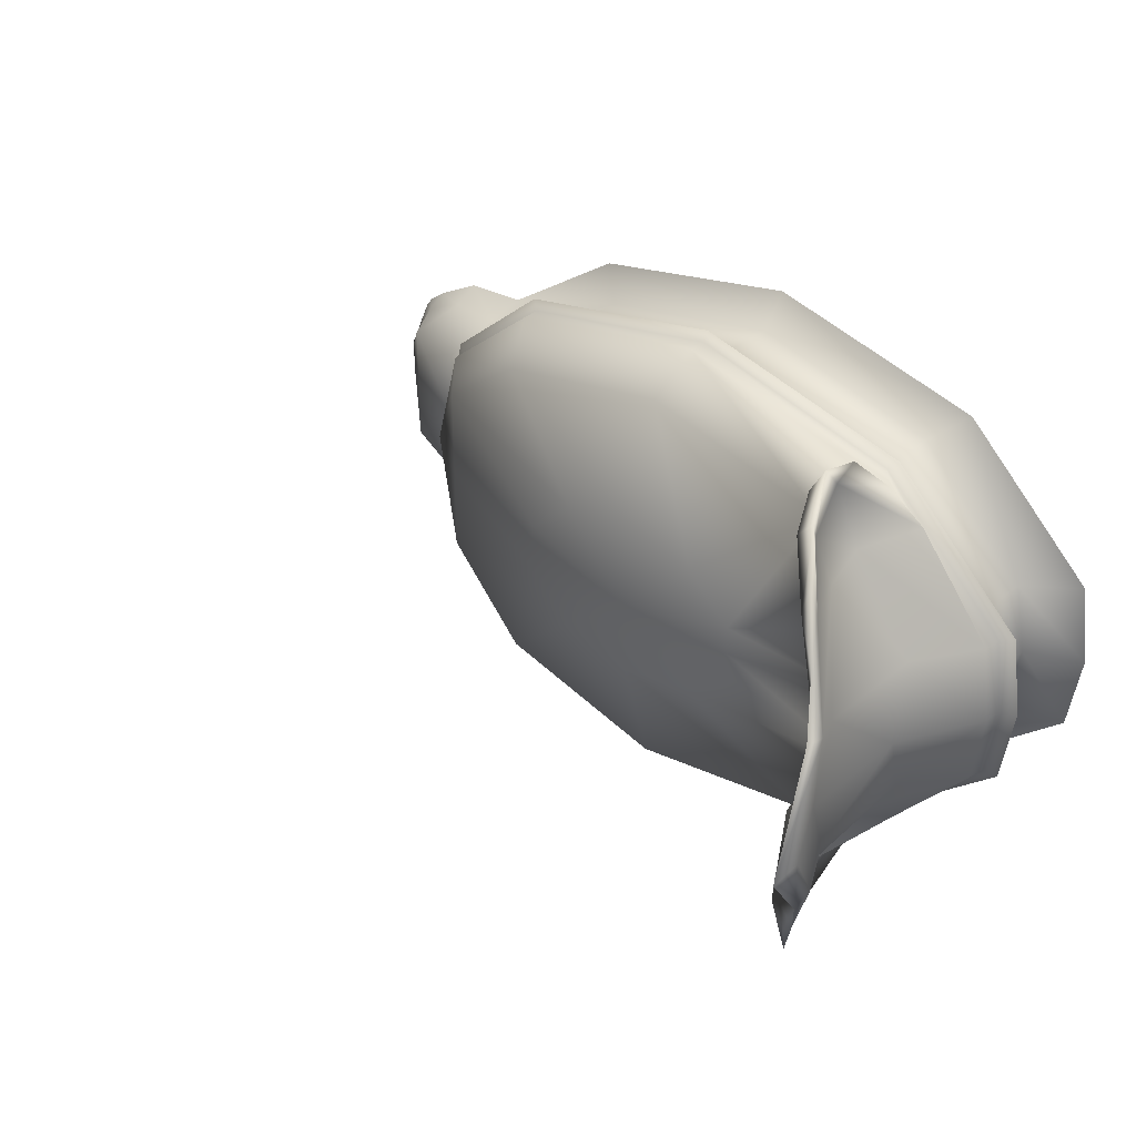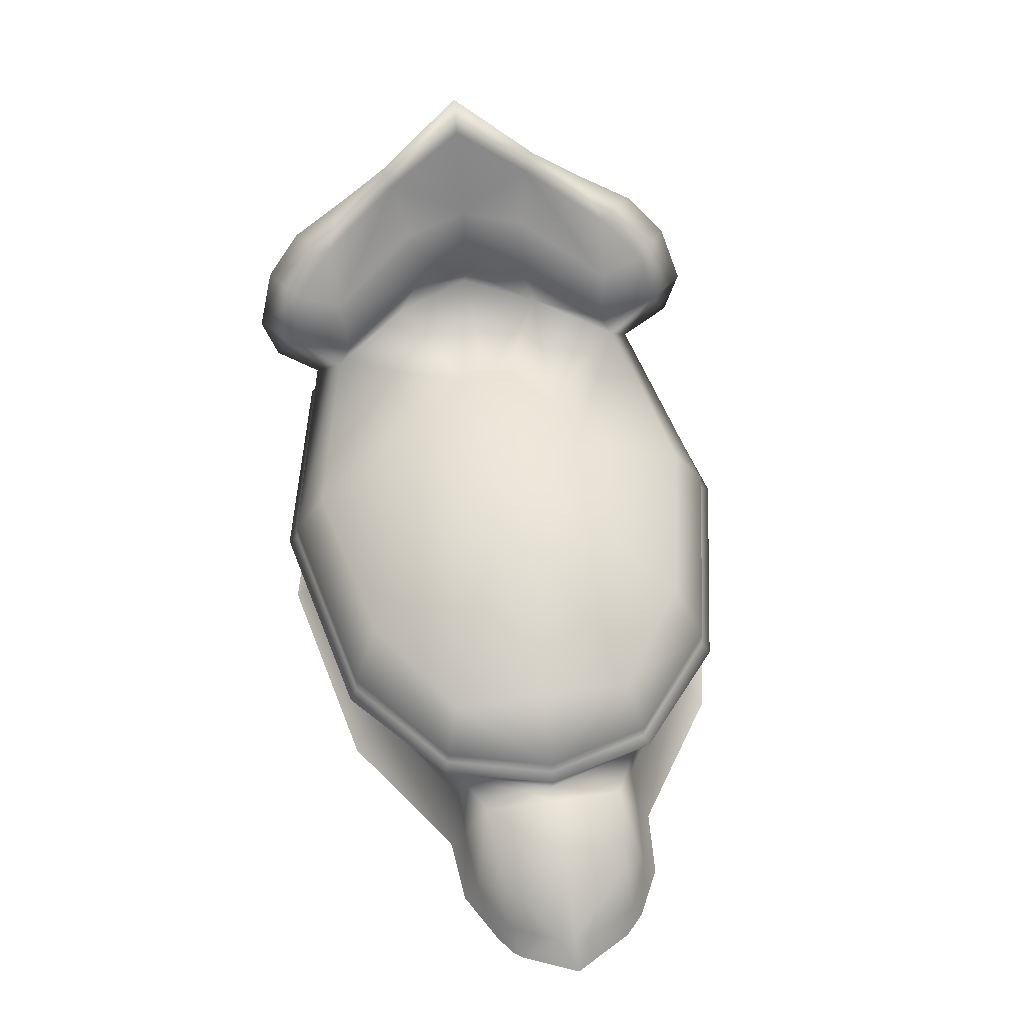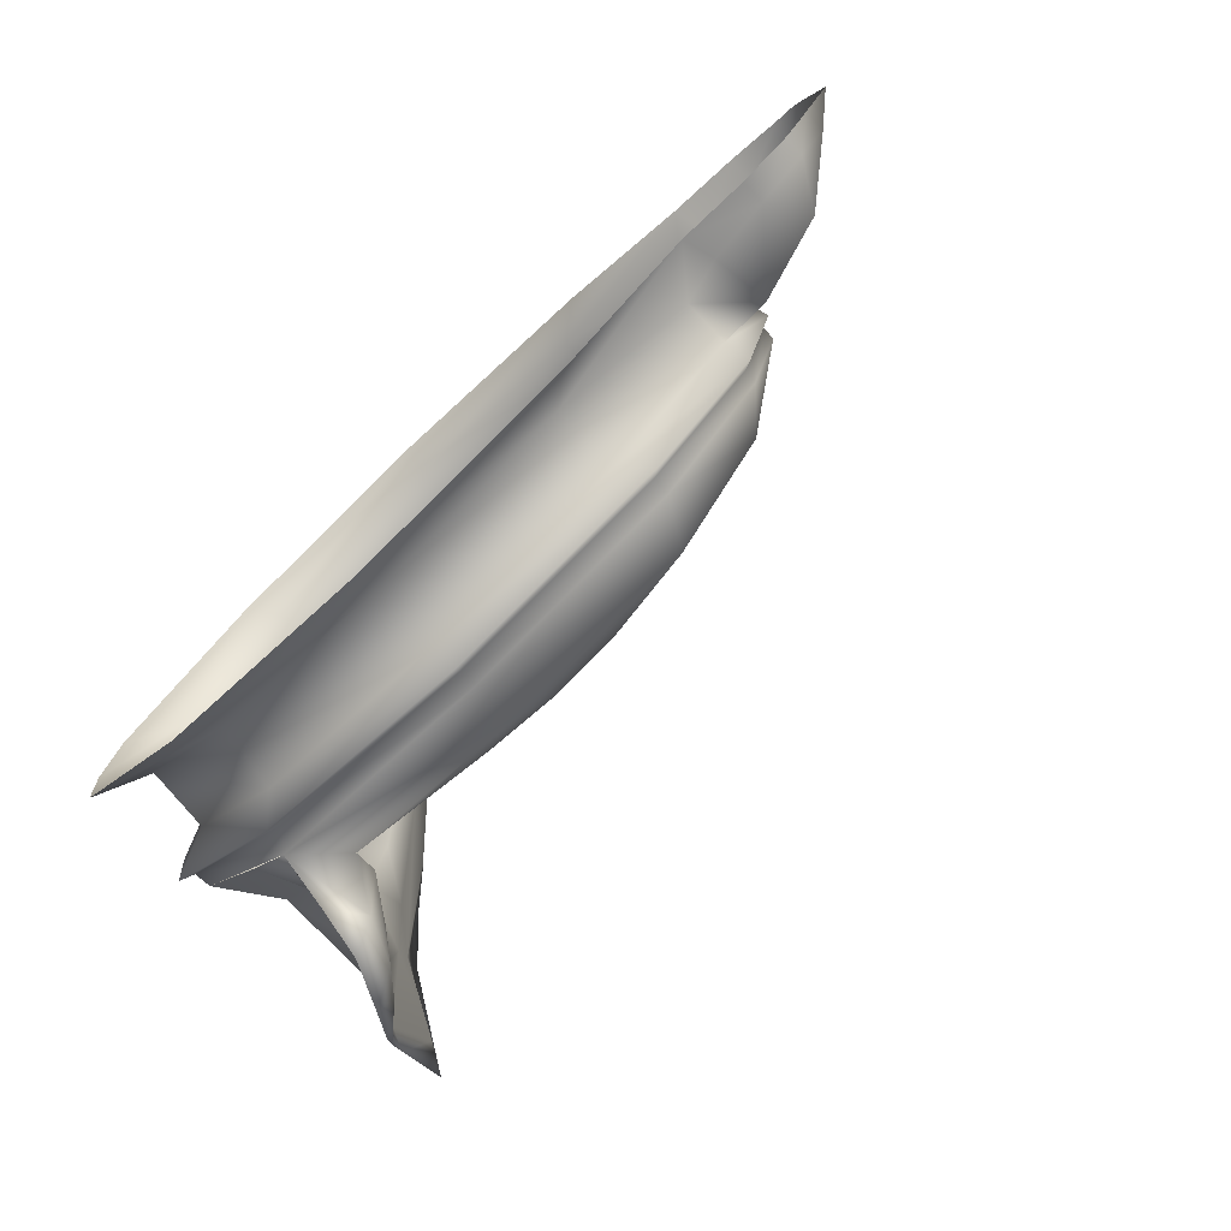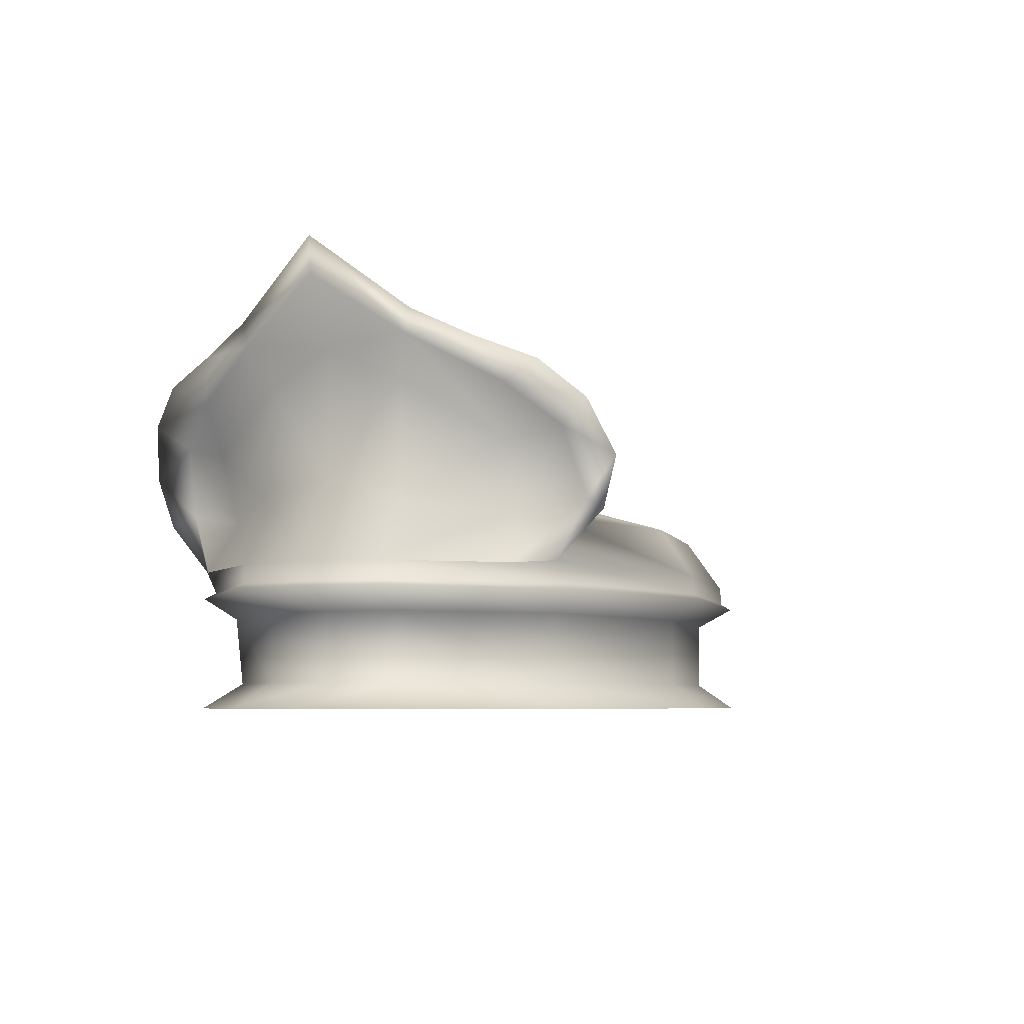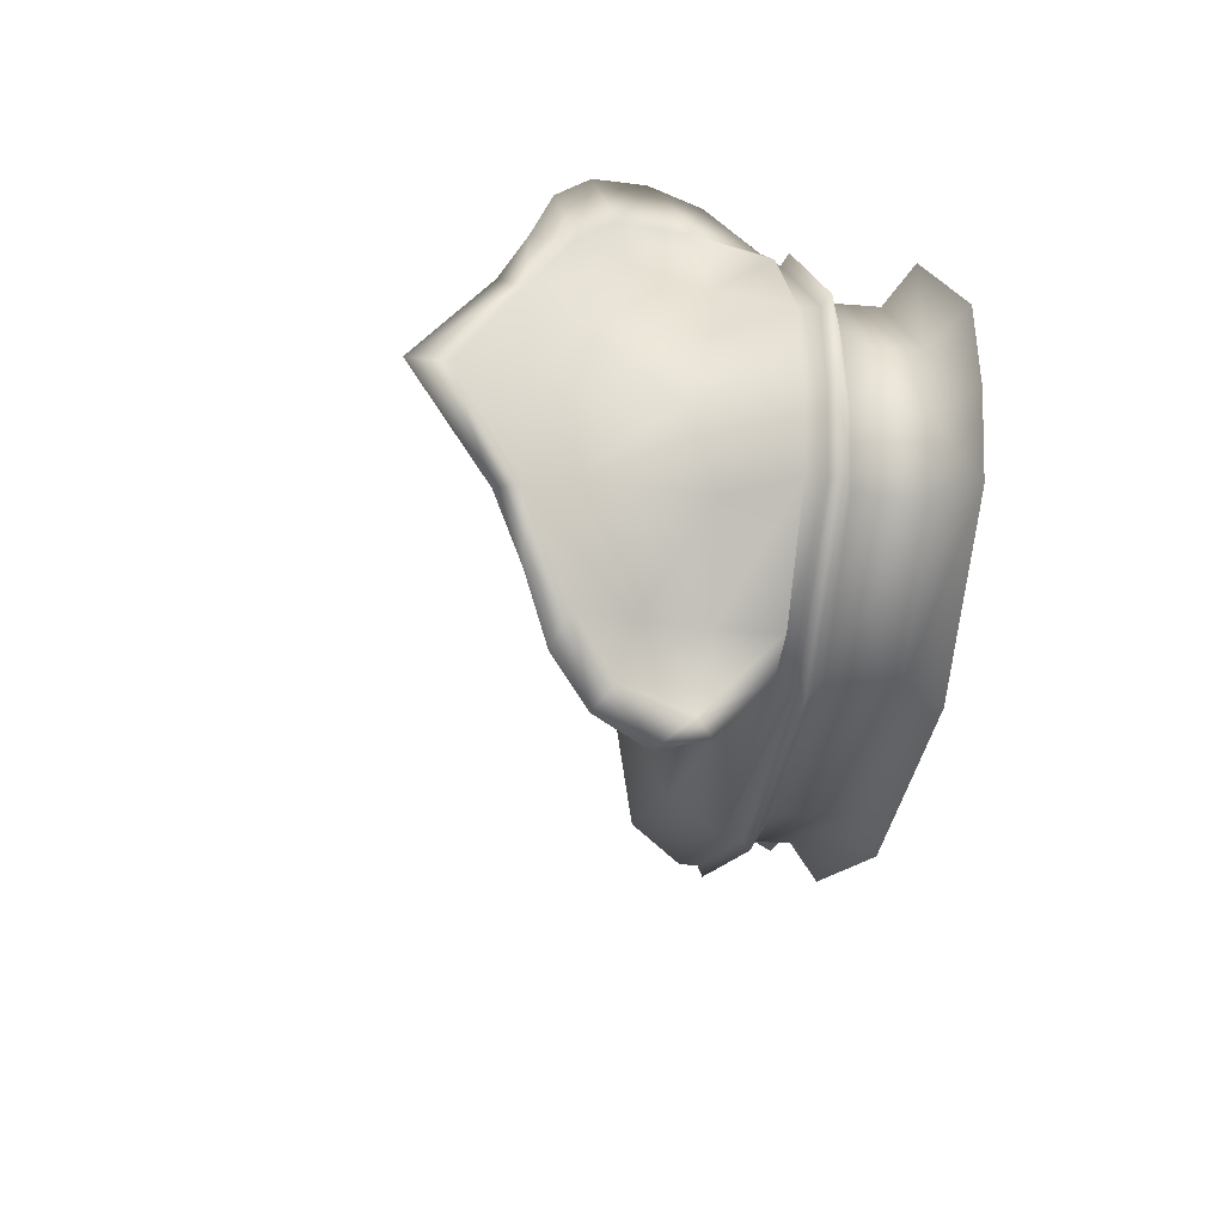
<metadata>
{"format":"obj","ext":"obj","renderer":"f3d","projection":"perspective","resolution":1024,"background":"white","views":[{"elev":34.2,"azim":-136.3,"up":"+Z"},{"elev":53.0,"azim":81.1,"up":"+Y"},{"elev":-74.4,"azim":43.6,"up":"+Z"},{"elev":-5.6,"azim":-64.8,"up":"+Y"},{"elev":-23.9,"azim":-98.1,"up":"+Z"}]}
</metadata>
<code>
o be_bed_wrecked_01
v -1.813 0.3846 -0.3216
v -2.035 0.4775 -0.3685
v -1.402 0.4775 -0.9341
v 0.6476 0.4775 -0.9341
v 0.6076 0.5049 -0.8984
v 1.09 0.5059 -0.5044
v 1.135 0.4847 -0.5241
v -0.377 0.4775 -1.15
v -0.377 0.5049 -1.106
v 0.6076 0.5049 -0.8984
v -1.402 0.4775 -0.9341
v -1.362 0.5049 -0.8984
v -0.377 0.5049 -1.106
v -2.035 0.4775 -0.3685
v -1.97 0.5049 -0.3548
v -1.362 0.5049 -0.8984
v -2.086 0.4775 -0.02363
v -2.035 0.4775 0.3307
v -1.97 0.5049 0.3171
v -2.017 0.5049 -0.02363
v -2.035 0.4775 -0.3685
v -1.97 0.5049 -0.3548
v -1.402 0.4775 0.8964
v -1.362 0.5049 0.8606
v -1.97 0.5049 0.3171
v -0.377 0.4775 1.112
v -0.377 0.5049 1.068
v -1.362 0.5049 0.8606
v 0.6476 0.4775 0.8964
v 0.6076 0.5049 0.8606
v -0.377 0.5049 1.068
v 1.135 0.4847 0.4864
v 1.09 0.5059 0.4667
v 0.6076 0.5049 0.8606
v 1.09 0.5059 -0.5044
v 1.222 0.5059 -0.02363
v 1.27 0.4847 -0.02363
v 1.09 0.5059 0.4667
v -1.813 0.3846 -0.3216
v -1.786 0.09037 -0.3216
v -1.85 0.09037 -0.02363
v -1.851 0.3846 -0.02363
v -1.786 0.3846 0.2838
v 1.102 0.1761 0.4186
v 1.102 0.3797 0.4186
v 0.5103 0.3846 0.7737
v 0.5103 0.09037 0.7737
v -0.377 0.3846 0.9608
v -0.377 0.09037 0.9608
v -1.264 0.3846 0.7737
v -1.264 0.09037 0.7737
v -1.786 0.09037 0.2838
v 0.5103 0.09037 -0.8114
v 0.6476 -0.02112 -0.9341
v -0.377 -0.02112 -1.15
v -0.377 0.09037 -0.9985
v -1.402 -0.02112 -0.9341
v -1.264 0.09037 -0.8114
v -2.035 -0.02112 -0.3685
v -1.786 0.09037 -0.3216
v 1.293 0.1233 0.4186
v 1.256 -0.02431 0.4864
v 1.565 -0.01942 0.4598
v 1.565 0.09281 0.3957
v 1.8 -0.0182 0.3327
v 1.789 0.07812 0.2829
v 1.882 -0.02172 0.2721
v 1.917 -0.02172 0.2272
v 1.256 -0.02431 -0.5241
v 1.102 0.1761 -0.4564
v 1.786 -0.01819 -0.3853
v 1.565 -0.01942 -0.4976
v 1.565 0.09363 -0.4334
v 1.293 0.1233 -0.4564
v 2.032 -0.01831 -0.02958
v 1.913 0.08918 0.03977
v 1.792 0.07723 -0.333
v 1.913 0.08918 -0.02846
v 1.913 0.08918 -0.09919
v 1.914 -0.02172 -0.2365
v 1.882 -0.02172 -0.2943
v 1.318 0.3915 -0.3445
v 1.293 0.1233 -0.4564
v 1.102 0.1761 -0.4564
v 1.565 0.09363 -0.4334
v 1.672 0.2812 -0.3097
v 1.792 0.07723 -0.333
v 1.913 0.08918 -0.09919
v 1.102 0.3797 0.4186
v 1.102 0.1761 0.4186
v 1.293 0.1233 0.4186
v 1.318 0.3915 0.3068
v 1.565 0.09281 0.3957
v 1.318 0.3915 -0.02846
v 1.235 0.3797 -0.02363
v 1.672 0.2812 0.2719
v 1.789 0.07812 0.2829
v 1.913 0.08918 0.03977
v 1.672 0.2812 -0.02846
v 1.102 0.3797 -0.4564
v 1.913 0.08918 -0.02846
v -1.786 0.09037 -0.3216
v -1.813 0.3846 -0.3216
v -1.321 0.3846 -0.8114
v -1.264 0.09037 -0.8114
v -0.377 0.3846 -0.9985
v -0.377 0.09037 -0.9985
v 0.5103 0.3846 -0.8114
v 0.5103 0.09037 -0.8114
v 1.102 0.3797 -0.4564
v 1.102 0.1761 -0.4564
v -1.786 0.09037 0.2838
v -1.85 0.09037 -0.02363
v -2.086 -0.02112 -0.02363
v -2.035 -0.02112 -0.3685
v -1.786 0.09037 -0.3216
v -2.035 -0.02112 0.3307
v -1.402 -0.02112 0.8964
v -1.264 0.09037 0.7737
v -0.377 -0.02112 1.112
v -0.377 0.09037 0.9608
v 0.6476 -0.02112 0.8964
v 0.5103 0.09037 0.7737
v 1.102 0.1761 0.4186
v -1.614 1.354 0.7131
v -1.692 1.413 0.8762
v -1.572 1.258 1.042
v -1.449 1.193 0.9082
v -1.442 1.028 1.121
v -1.336 0.9819 0.9631
v -1.417 0.8108 1.053
v -1.445 0.5978 0.8527
v -1.379 0.8619 0.9588
v -1.509 1.156 0.9039
v -1.674 1.331 0.709
v -1.796 1.513 0.6256
v -1.854 1.539 0.3343
v -1.887 1.631 0.3838
v -1.922 1.8 -0.02611
v -2.015 1.949 -0.02611
v -1.884 1.528 0.3577
v -1.854 1.539 -0.3818
v -1.887 1.631 -0.4313
v -2.002 1.789 -0.02611
v -1.796 1.513 -0.6732
v -1.884 1.528 -0.4052
v -1.674 1.331 -0.7565
v -1.336 0.9819 -1.011
v -1.417 0.8108 -1.101
v -1.442 1.028 -1.168
v -1.449 1.193 -0.9557
v -1.572 1.258 -1.09
v -1.614 1.354 -0.7606
v -1.692 1.413 -0.9237
v -1.444 0.5978 -0.8945
v -1.379 0.8619 -1.006
v -1.509 1.156 -0.9514
v -1.854 1.539 -0.3818
v -1.922 1.8 -0.02611
v -1.728 1.402 -0.02611
v -1.679 1.333 -0.3274
v -1.425 1.115 -0.7417
v -1.614 1.354 -0.7606
v -1.449 1.193 -0.9557
v -1.295 0.9224 -0.7151
v -1.336 0.9819 -1.011
v -1.525 1.094 -0.3181
v -1.601 1.094 -0.02611
v -1.8 0.8097 -0.02611
v -1.588 0.8097 -0.392
v -1.277 0.8097 -0.7753
v -1.444 0.5978 -0.8945
v -1.884 1.528 -0.4052
v -1.674 1.331 -0.7565
v -1.565 1.104 -0.7373
v -1.509 1.156 -0.9514
v -1.463 0.8061 -0.7107
v -1.379 0.8619 -1.006
v -1.613 0.5819 -0.7726
v -1.965 0.5829 -0.3524
v -1.782 0.8447 -0.3427
v -1.793 1.35 -0.3378
v -2.012 0.5829 -0.02611
v -1.825 0.9636 -0.02611
v -1.84 1.491 -0.02611
v -2.002 1.789 -0.02611
v -1.525 1.094 0.2706
v -1.627 0.8097 0.3477
v -1.8 0.8097 -0.02611
v -1.601 1.094 -0.02611
v -1.679 1.333 0.2799
v -1.728 1.402 -0.02611
v -1.295 0.9224 0.6676
v -1.278 0.8097 0.7317
v -1.425 1.115 0.6942
v -1.854 1.539 0.3343
v -1.922 1.8 -0.02611
v -1.614 1.354 0.7131
v -1.449 1.193 0.9082
v -1.336 0.9819 0.9631
v -1.445 0.5978 0.8527
v -1.613 0.5819 0.7251
v -1.379 0.8619 0.9588
v -1.463 0.8061 0.6632
v -1.509 1.156 0.9039
v -1.565 1.104 0.6898
v -1.674 1.331 0.709
v -1.884 1.528 0.3577
v -1.965 0.5829 0.31
v -1.782 0.8447 0.2952
v -1.793 1.35 0.2903
v -2.012 0.5829 -0.02611
v -1.825 0.9636 -0.02611
v -1.84 1.491 -0.02611
v -2.002 1.789 -0.02611
v -0.3904 1.015 -0.02766
v -0.377 0.9593 0.3688
v -0.02582 0.9593 0.2948
v 0.468 0.8073 0.7359
v -0.377 0.8073 0.9141
v 0.6047 0.5838 0.858
v -0.377 0.5838 1.065
v 0.6076 0.5049 0.8606
v -0.377 0.5049 1.068
v 1.087 0.5665 -0.503
v 1.09 0.5059 -0.5044
v 0.6076 0.5049 -0.8984
v 0.6047 0.5838 -0.8958
v 0.9336 0.7404 -0.4356
v 0.468 0.8073 -0.7737
v 0.1912 0.9593 -0.1387
v -0.02582 0.9593 -0.3326
v 1.222 0.5059 -0.02363
v 1.219 0.5665 -0.02363
v 0.9336 0.7404 -0.02846
v 1.09 0.5059 0.4667
v 0.1912 0.9593 -0.02846
v 0.1912 0.9593 0.1009
v 0.9336 0.7404 0.3978
v 1.087 0.5665 0.4652
v -0.9452 0.9593 0.1009
v -1.627 0.8097 0.3477
v -1.278 0.8097 0.7317
v -1.8 0.8097 -0.02611
v -0.9452 0.9593 -0.02846
v -1.588 0.8097 -0.392
v -0.9452 0.9593 -0.1387
v -0.7281 0.9593 0.2948
v -0.377 0.9593 0.3688
v -0.377 0.8073 0.9141
v -0.377 0.5838 1.065
v -1.445 0.5978 0.8527
v -0.377 0.5049 1.068
v -1.362 0.5049 0.8606
v -1.965 0.5829 0.31
v -1.97 0.5049 0.3171
v -2.017 0.5049 -0.02363
v -2.012 0.5829 -0.02611
v -1.97 0.5049 -0.3548
v -1.965 0.5829 -0.3524
v -1.444 0.5978 -0.8945
v -1.362 0.5049 -0.8984
v -1.277 0.8097 -0.7753
v -0.7281 0.9593 -0.3326
v -0.377 0.9593 -0.4066
v -0.377 0.8073 -0.9519
v -0.377 0.5838 -1.103
v -0.377 0.5049 -1.106
v -0.377 0.8073 -0.9519
v -0.377 0.5838 -1.103
v -0.377 0.5049 -1.106
v 0.5103 0.3846 0.7737
v 0.6476 0.4775 0.8964
v -0.377 0.4775 1.112
v -0.377 0.3846 0.9608
v -1.402 0.4775 0.8964
v -1.264 0.3846 0.7737
v -2.035 0.4775 0.3307
v -1.786 0.3846 0.2838
v -2.086 0.4775 -0.02363
v -1.851 0.3846 -0.02363
v -2.035 0.4775 -0.3685
v -1.813 0.3846 -0.3216
v 1.27 0.4847 -0.02363
v 1.135 0.4847 0.4864
v 1.102 0.3797 0.4186
v -1.321 0.3846 -0.8114
v -0.377 0.4775 -1.15
v -0.377 0.3846 -0.9985
v 0.6476 0.4775 -0.9341
v 0.5103 0.3846 -0.8114
v 1.135 0.4847 -0.5241
v 1.102 0.3797 -0.4564
v 1.235 0.3797 -0.02363
g Geoset0
f 1 2 3
f 4 5 6
f 6 7 4
f 8 9 10
f 10 4 8
f 11 12 13
f 13 8 11
f 14 15 16
f 16 11 14
f 17 18 19
f 19 20 17
f 21 17 20
f 20 22 21
f 23 24 25
f 25 18 23
f 26 27 28
f 28 23 26
f 29 30 31
f 31 26 29
f 32 33 34
f 34 29 32
f 7 35 36
f 36 37 7
f 37 36 38
f 38 32 37
f 39 40 41
f 41 42 39
f 43 42 41
f 44 45 46
f 46 47 44
f 47 46 48
f 48 49 47
f 49 48 50
f 50 51 49
f 51 50 43
f 43 52 51
f 41 52 43
f 53 54 55
f 55 56 53
f 56 55 57
f 57 58 56
f 58 57 59
f 59 60 58
f 61 62 63
f 63 64 61
f 64 63 65
f 65 66 64
f 65 67 66
f 66 67 68
f 69 54 53
f 53 70 69
f 71 72 73
f 73 72 69
f 69 74 73
f 69 70 74
f 68 75 76
f 76 66 68
f 73 77 71
f 75 78 76
f 75 79 78
f 79 75 80
f 80 77 79
f 80 81 77
f 77 81 71
f 82 83 84
f 85 83 82
f 82 86 85
f 86 87 85
f 88 87 86
f 89 90 91
f 91 92 89
f 92 91 93
f 94 95 89
f 89 92 94
f 94 92 96
f 93 96 92
f 93 97 96
f 96 97 98
f 99 96 98
f 96 99 94
f 84 100 82
f 101 88 86
f 98 101 99
f 86 99 101
f 94 99 86
f 86 82 94
f 95 94 82
f 82 100 95
f 102 103 104
f 104 105 102
f 105 104 106
f 106 107 105
f 107 106 108
f 108 109 107
f 109 108 110
f 110 111 109
f 112 113 114
f 115 114 113
f 113 116 115
f 114 117 112
f 112 117 118
f 118 119 112
f 119 118 120
f 120 121 119
f 121 120 122
f 122 123 121
f 123 122 62
f 62 124 123
f 62 61 124
f 125 126 127
f 128 125 127
f 127 129 128
f 130 128 129
f 129 131 130
f 130 131 132
f 133 132 131
f 133 131 129
f 129 134 133
f 134 129 127
f 127 135 134
f 127 126 135
f 135 126 136
f 126 125 136
f 136 125 137
f 137 138 136
f 137 139 140
f 140 138 137
f 141 138 140
f 136 138 141
f 141 135 136
f 139 142 143
f 143 140 139
f 144 140 143
f 140 144 141
f 145 143 142
f 146 143 145
f 143 146 144
f 145 147 146
f 148 149 150
f 150 151 148
f 151 150 152
f 152 153 151
f 152 154 153
f 149 148 155
f 155 156 149
f 150 149 156
f 156 157 150
f 152 150 157
f 157 147 152
f 147 154 152
f 154 147 145
f 153 154 145
f 142 153 145
f 158 159 160
f 160 161 158
f 158 161 162
f 162 163 158
f 164 163 162
f 165 166 164
f 164 162 165
f 167 165 162
f 162 161 167
f 168 167 161
f 161 160 168
f 168 169 170
f 170 167 168
f 165 167 170
f 170 171 165
f 166 165 171
f 171 172 166
f 173 174 175
f 174 176 175
f 177 175 176
f 176 178 177
f 179 177 178
f 178 172 179
f 177 179 180
f 180 181 177
f 175 177 181
f 181 182 175
f 175 182 173
f 181 180 183
f 183 184 181
f 182 181 184
f 184 185 182
f 173 182 185
f 185 186 173
f 187 188 189
f 189 190 187
f 191 187 190
f 190 192 191
f 193 194 188
f 188 187 193
f 195 193 187
f 187 191 195
f 195 191 196
f 196 191 192
f 192 197 196
f 196 198 195
f 198 199 195
f 193 195 199
f 199 200 193
f 194 193 200
f 200 201 194
f 202 201 203
f 203 204 202
f 204 203 205
f 205 206 204
f 205 207 206
f 206 207 208
f 209 202 204
f 204 210 209
f 210 204 206
f 206 211 210
f 208 211 206
f 212 209 210
f 210 213 212
f 213 210 211
f 211 214 213
f 214 211 208
f 208 215 214
f 216 217 218
f 219 218 217
f 217 220 219
f 221 219 220
f 220 222 221
f 223 221 222
f 222 224 223
f 225 226 227
f 227 228 225
f 229 225 228
f 228 230 229
f 231 229 230
f 230 232 231
f 216 231 232
f 233 226 225
f 225 234 233
f 234 225 229
f 229 235 234
f 235 229 231
f 236 233 234
f 235 237 238
f 238 239 235
f 234 235 239
f 239 240 234
f 234 240 236
f 231 237 235
f 216 237 231
f 216 238 237
f 216 218 238
f 239 238 218
f 218 219 239
f 240 239 219
f 219 221 240
f 236 240 221
f 221 223 236
f 241 242 243
f 244 242 241
f 241 245 244
f 246 244 245
f 245 247 246
f 216 247 245
f 216 245 241
f 216 241 248
f 243 248 241
f 216 248 249
f 250 249 248
f 248 243 250
f 251 250 243
f 243 252 251
f 253 251 252
f 252 254 253
f 254 252 255
f 255 256 254
f 257 256 255
f 255 258 257
f 259 257 258
f 258 260 259
f 259 260 261
f 261 262 259
f 263 264 265
f 265 266 263
f 261 263 266
f 266 267 261
f 262 261 267
f 267 268 262
f 264 263 246
f 246 247 264
f 216 264 247
f 216 265 264
f 216 232 265
f 269 265 232
f 232 230 269
f 270 269 230
f 230 228 270
f 271 270 228
f 228 227 271
f 272 273 274
f 274 275 272
f 275 274 276
f 276 277 275
f 277 276 278
f 278 279 277
f 279 278 280
f 280 281 279
f 281 280 282
f 282 283 281
f 284 285 286
f 286 285 273
f 273 272 286
f 3 287 1
f 287 3 288
f 288 289 287
f 289 288 290
f 290 291 289
f 291 290 292
f 292 293 291
f 293 292 284
f 284 294 293
f 286 294 284

</code>
